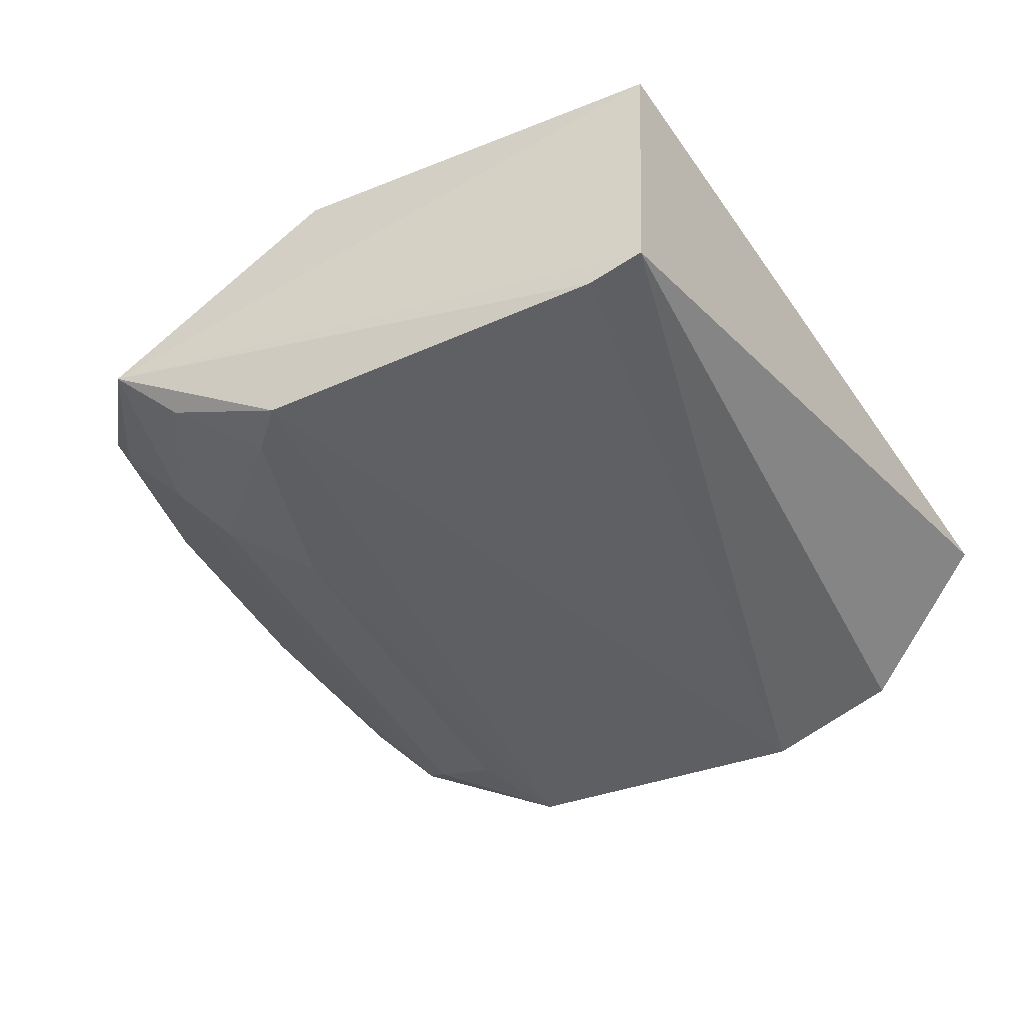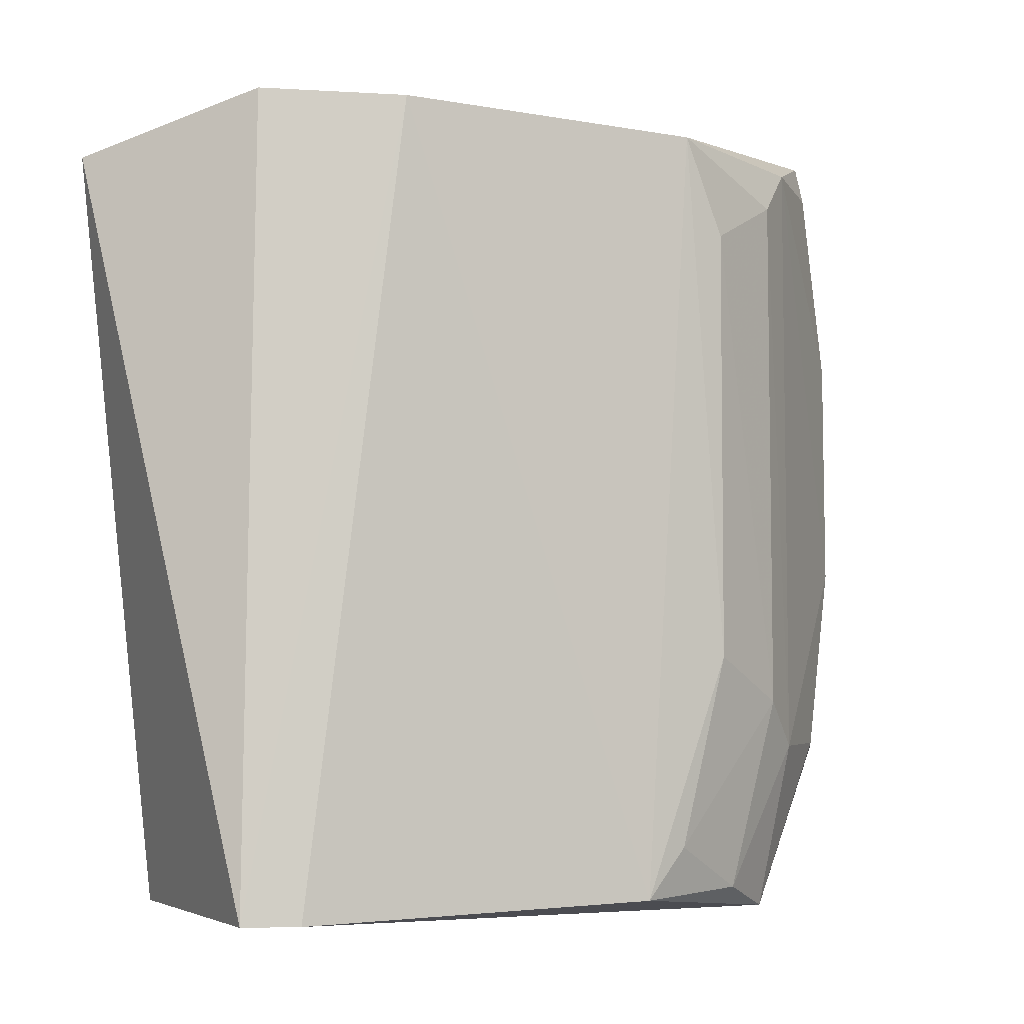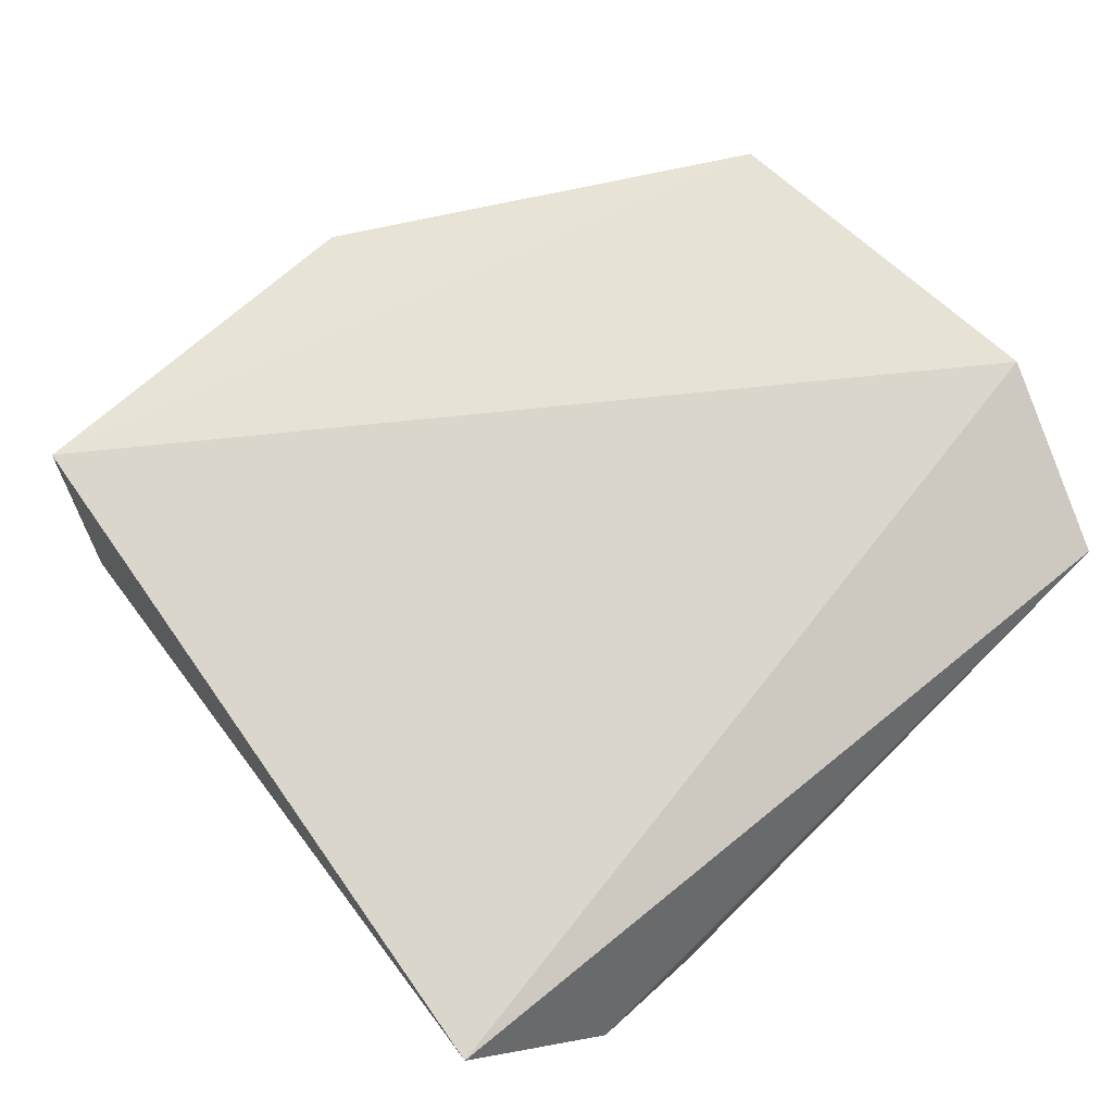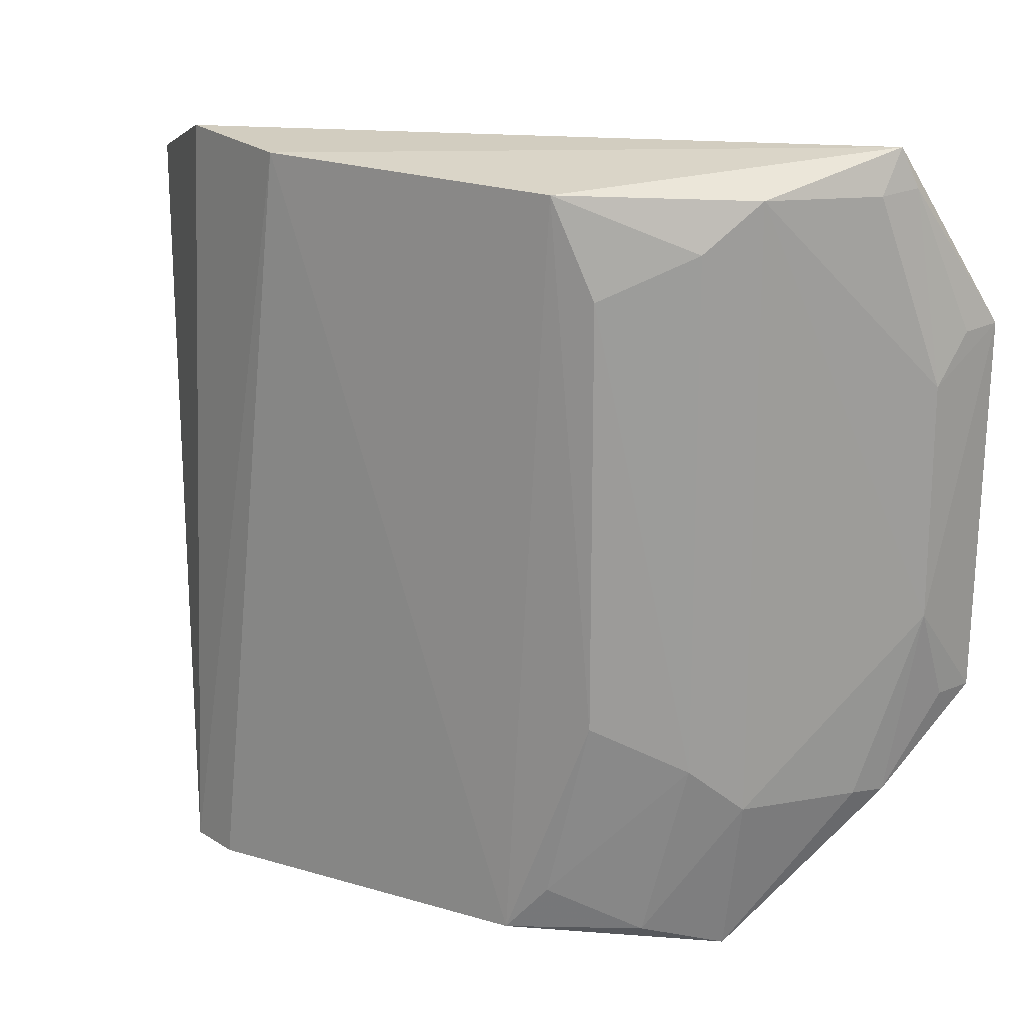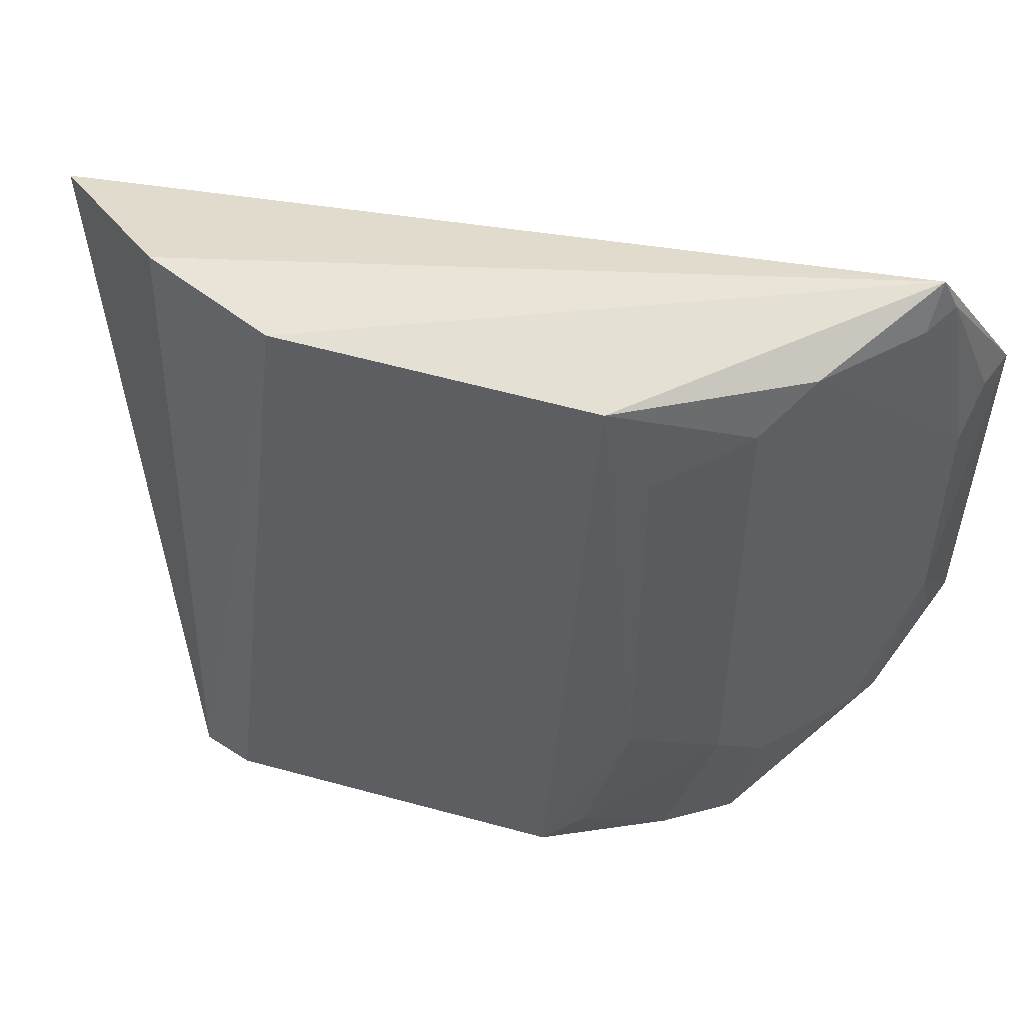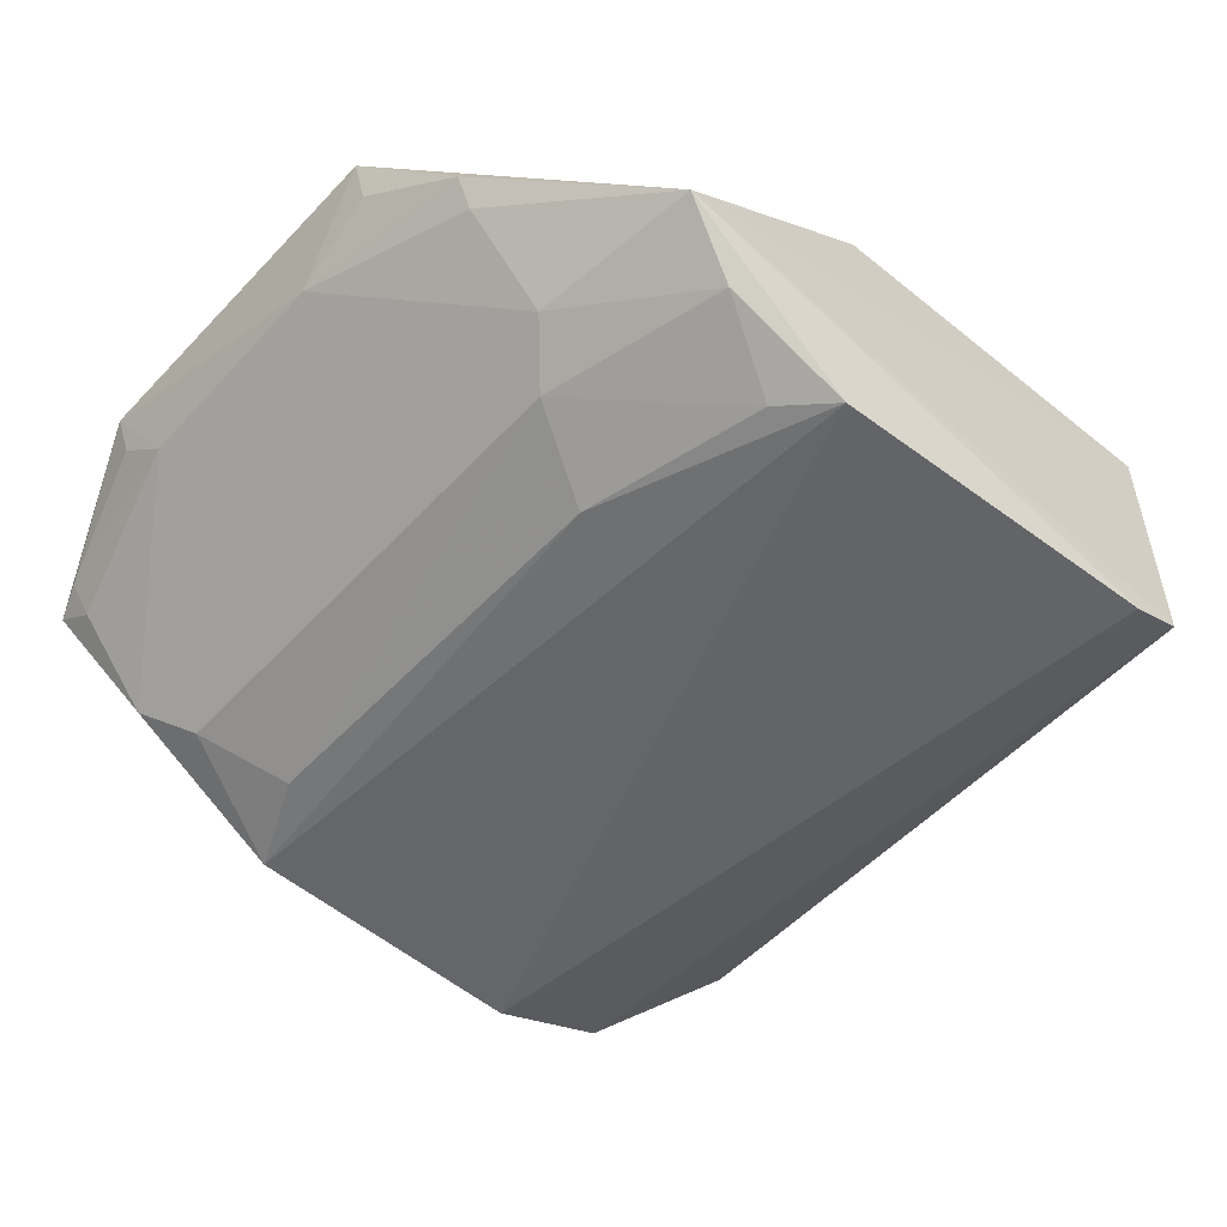
<metadata>
{"format":"obj","ext":"obj","renderer":"f3d","projection":"perspective","resolution":1024,"background":"white","views":[{"elev":-42.1,"azim":25.8,"up":"+Z"},{"elev":-4.9,"azim":155.5,"up":"+Y"},{"elev":63.0,"azim":135.5,"up":"+Z"},{"elev":20.0,"azim":-149.3,"up":"+Y"},{"elev":53.0,"azim":-163.2,"up":"+Y"},{"elev":-51.2,"azim":-41.2,"up":"+Z"}]}
</metadata>
<code>
v -0.2348 -0.1473 -0.0769
v -0.2375 -0.1494 -0.1606
v -0.2 0.08087 -0.1137
v -0.4603 0.1044 -0.1029
v -0.4257 -0.1512 -0.1319
v -0.3809 0.09367 -0.1675
v -0.4818 0.04854 -0.07382
v -0.2845 0.09631 -0.1691
v -0.4204 0.07746 -0.1501
v -0.3661 -0.1454 -0.1675
v -0.4807 -0.07026 -0.07364
v -0.2434 0.09809 -0.1524
v -0.4336 0.09225 -0.1377
v -0.2543 -0.1493 -0.1661
v -0.3943 -0.07053 -0.165
v -0.3561 -0.1473 -0.0769
v -0.4741 -0.03981 -0.09798
v -0.3942 0.0635 -0.165
v -0.4057 -0.1435 -0.1497
v -0.4737 0.03315 -0.09786
v -0.465 -0.09966 -0.1012
v -0.4341 -0.09898 -0.1381
v -0.421 -0.08451 -0.1501
v -0.3797 -0.1297 -0.1649
v -0.4647 0.09241 -0.09988
v -0.4765 -0.0698 -0.08606
v -0.4591 -0.09844 -0.1109
v -0.4774 0.04808 -0.0863
v -0.4583 0.09127 -0.1108
f 1 2 3
f 5 2 1
f 7 1 3
f 7 3 4
f 8 6 4
f 10 6 8
f 11 1 7
f 12 3 2
f 12 2 8
f 12 8 4
f 12 4 3
f 13 4 6
f 13 6 9
f 14 2 5
f 14 5 10
f 14 10 8
f 14 8 2
f 15 6 10
f 16 11 5
f 16 5 1
f 16 1 11
f 17 11 7
f 18 9 6
f 18 6 15
f 19 10 5
f 20 17 7
f 20 13 17
f 21 5 11
f 22 17 13
f 22 13 9
f 22 19 5
f 23 18 15
f 23 9 18
f 23 22 9
f 23 19 22
f 24 15 10
f 24 10 19
f 24 23 15
f 24 19 23
f 25 7 4
f 26 21 11
f 26 11 17
f 26 17 21
f 27 21 17
f 27 17 22
f 27 22 5
f 27 5 21
f 28 25 20
f 28 20 7
f 28 7 25
f 29 25 4
f 29 4 13
f 29 13 20
f 29 20 25

</code>
